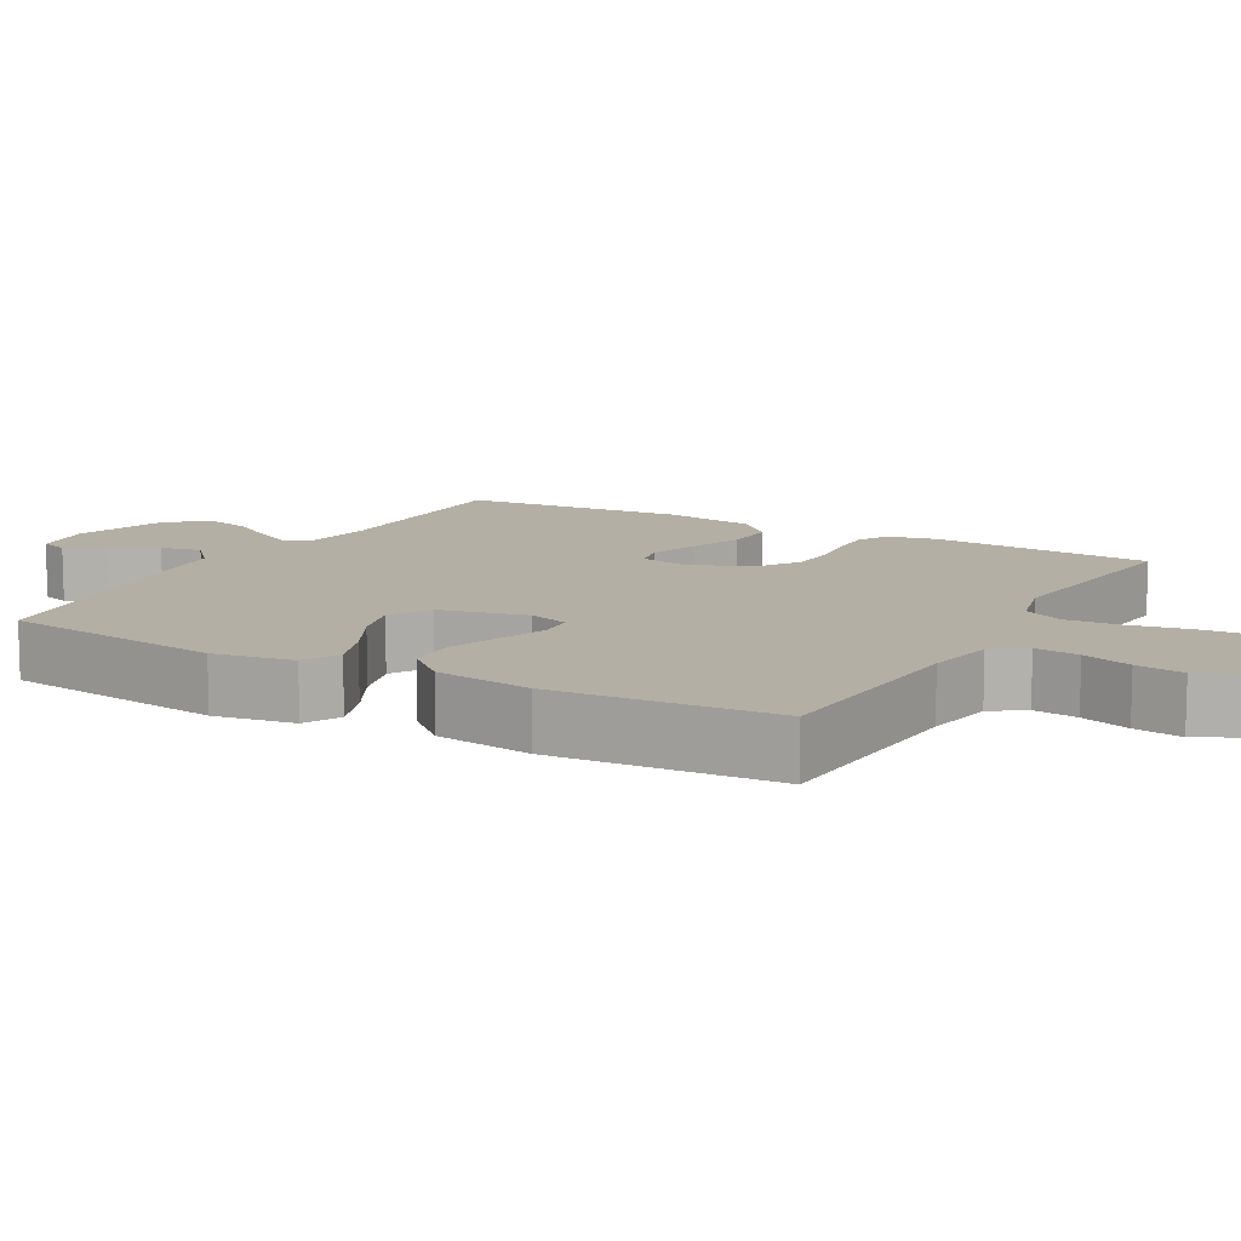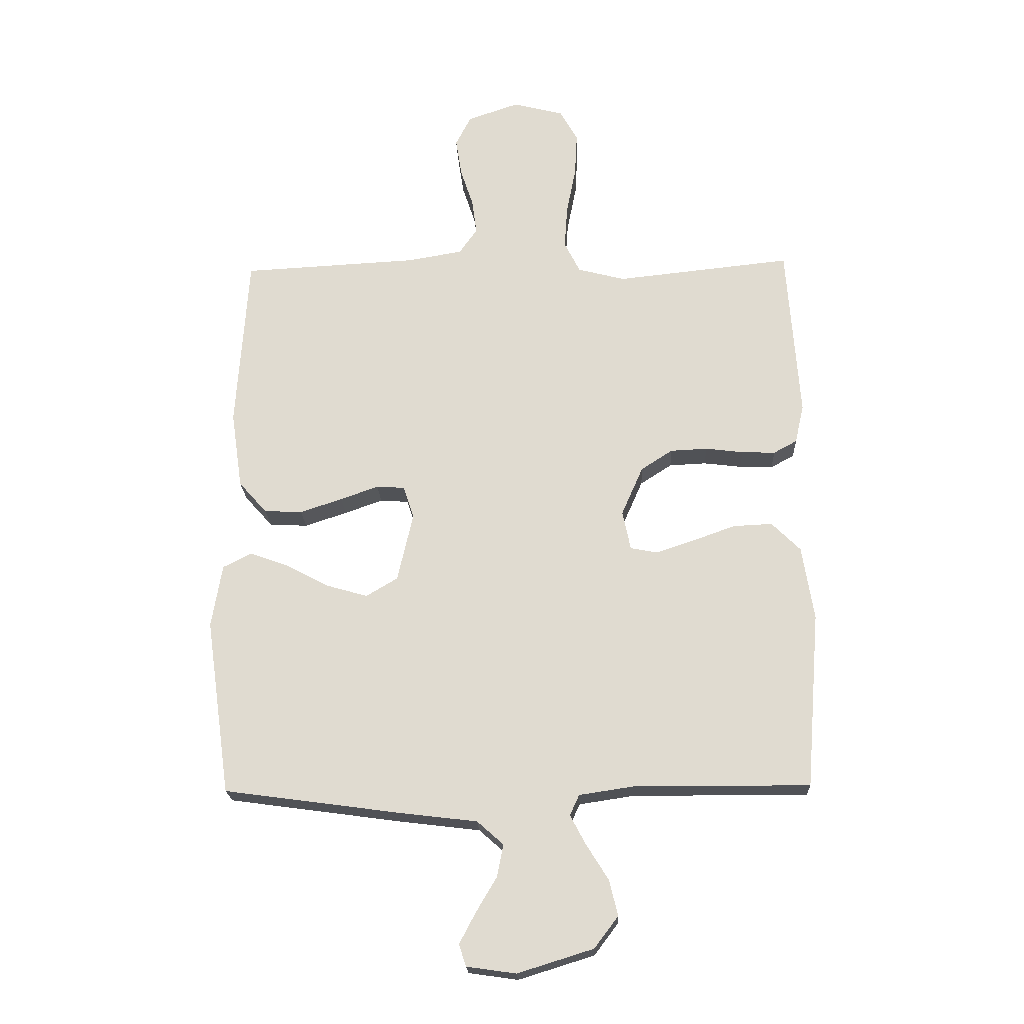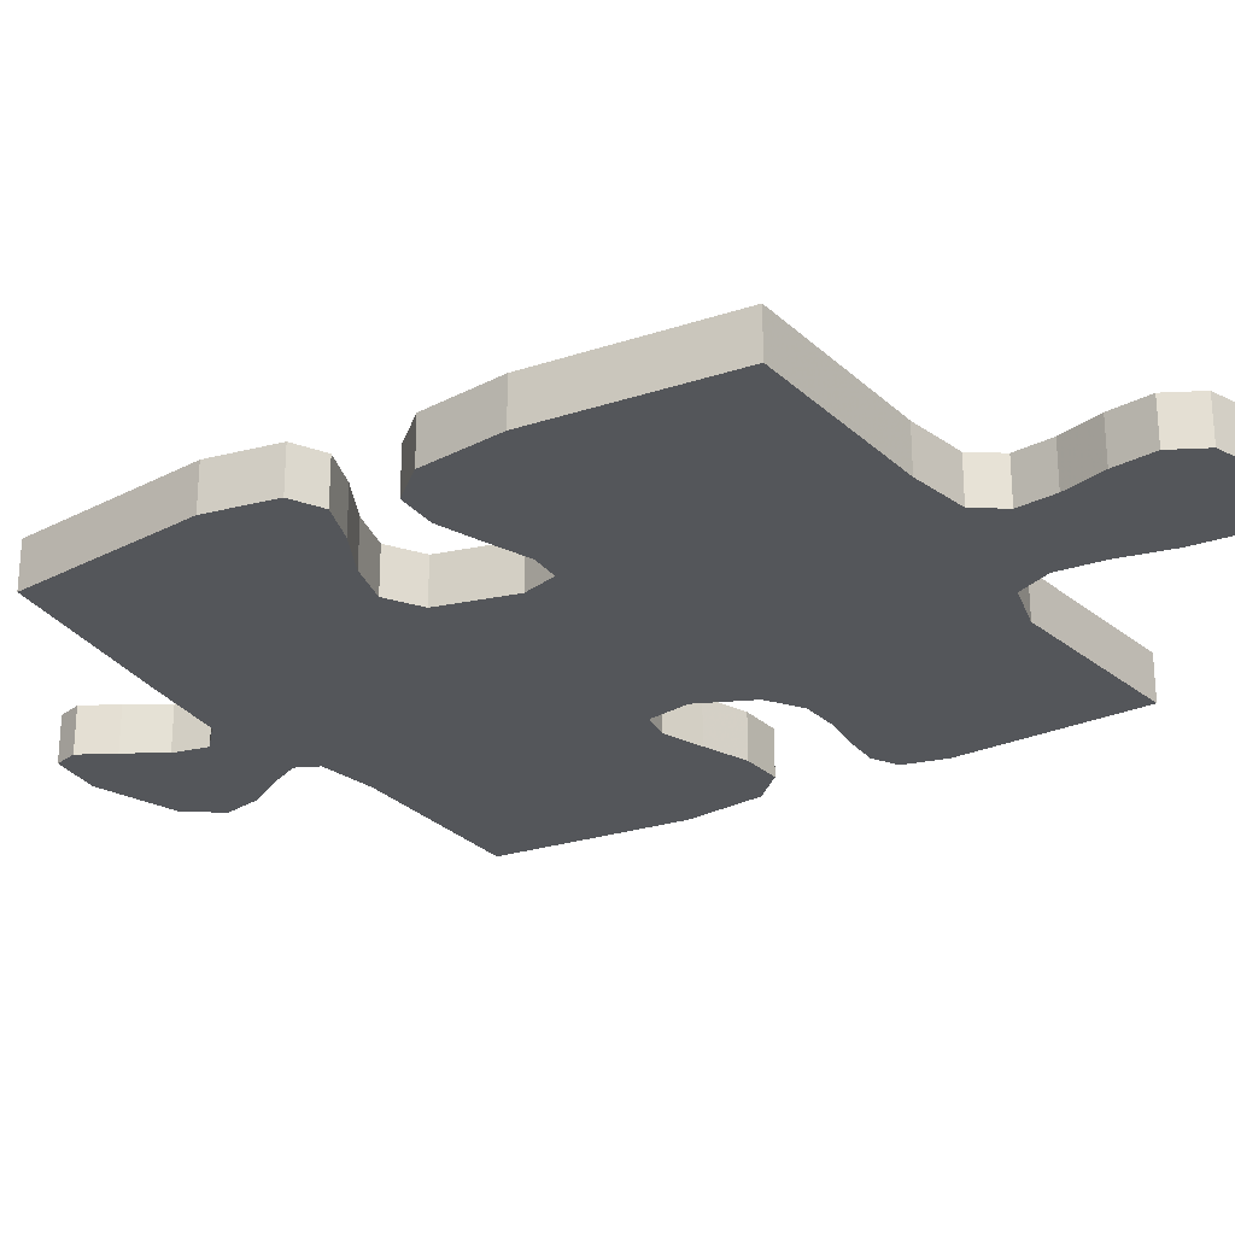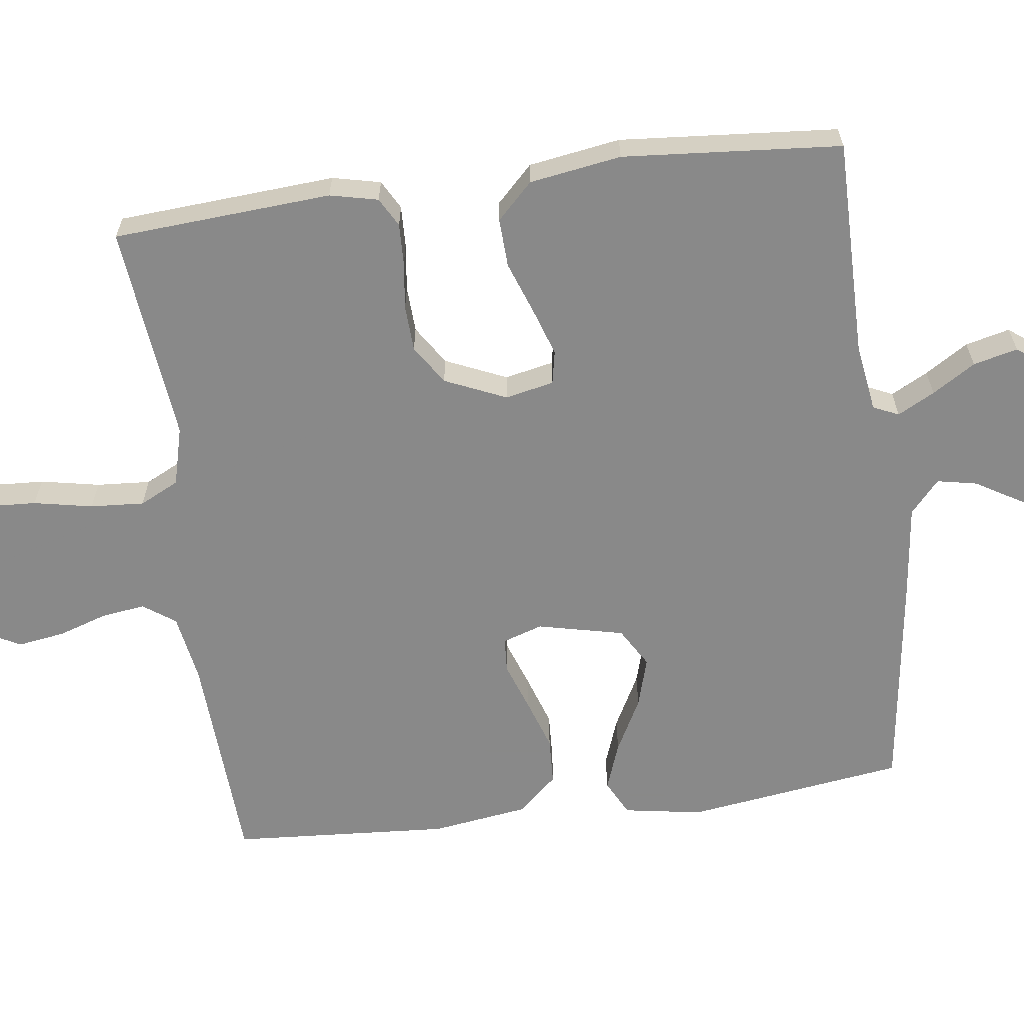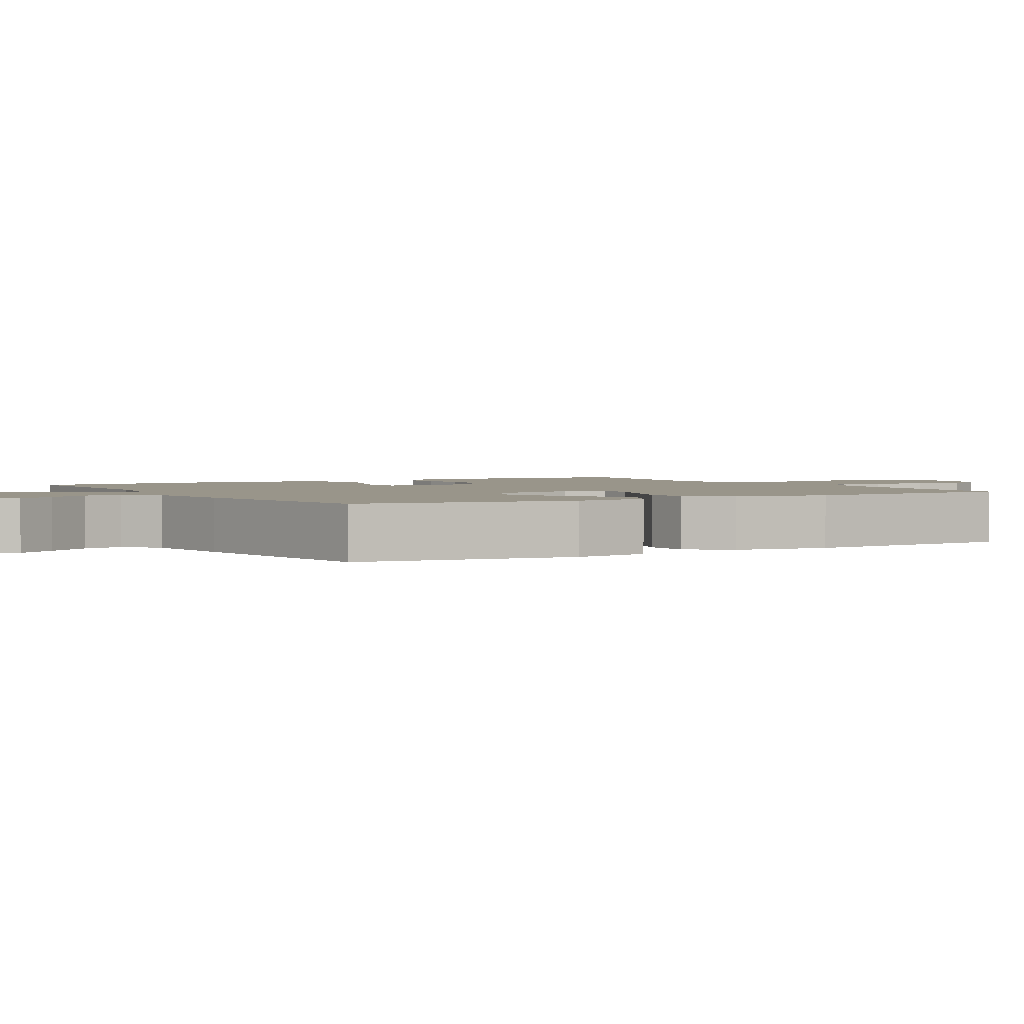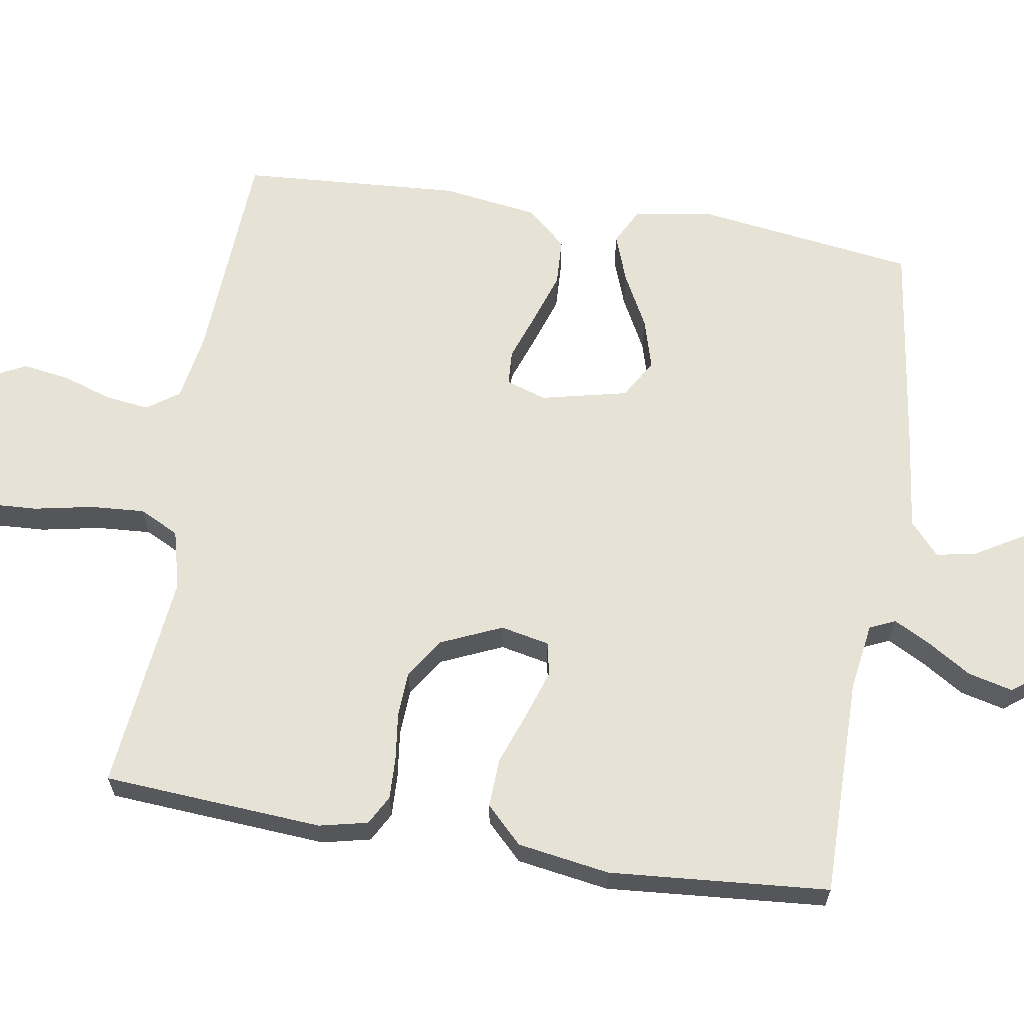
<metadata>
{"format":"obj","ext":"obj","renderer":"f3d","projection":"perspective","resolution":1024,"background":"white","views":[{"elev":11.3,"azim":-60.7,"up":"+Y"},{"elev":-20.9,"azim":2.4,"up":"+Z"},{"elev":-25.6,"azim":-58.0,"up":"+Y"},{"elev":-63.0,"azim":97.5,"up":"+Y"},{"elev":2.1,"azim":-120.6,"up":"+Y"},{"elev":63.9,"azim":99.2,"up":"+Y"}]}
</metadata>
<code>
v 0.5 0.07 -0.5
v 0.2 0.07 -0.499
v 0.107 0.07 -0.513
v 0.091 0.07 -0.548
v 0.118 0.07 -0.599
v 0.155 0.07 -0.658
v 0.17 0.07 -0.719
v 0.129 0.07 -0.773
v 0 0.07 -0.813
v -0.084 0.07 -0.801
v -0.096 0.07 -0.764
v -0.068 0.07 -0.711
v -0.033 0.07 -0.652
v -0.022 0.07 -0.597
v -0.067 0.07 -0.557
v -0.2 0.07 -0.541
v -0.5 0.07 -0.5
v -0.542 0.07 -0.2
v -0.524 0.07 -0.092
v -0.475 0.07 -0.067
v -0.409 0.07 -0.091
v -0.335 0.07 -0.13
v -0.266 0.07 -0.15
v -0.212 0.07 -0.118
v -0.185 0.07 0
v -0.203 0.07 0.055
v -0.251 0.07 0.058
v -0.316 0.07 0.035
v -0.388 0.07 0.011
v -0.453 0.07 0.014
v -0.501 0.07 0.068
v -0.52 0.07 0.2
v -0.5 0.07 0.5
v -0.2 0.07 0.516
v -0.106 0.07 0.532
v -0.075 0.07 0.576
v -0.083 0.07 0.636
v -0.105 0.07 0.703
v -0.115 0.07 0.768
v -0.088 0.07 0.82
v 0 0.07 0.85
v 0.086 0.07 0.828
v 0.117 0.07 0.773
v 0.113 0.07 0.698
v 0.097 0.07 0.617
v 0.092 0.07 0.543
v 0.119 0.07 0.489
v 0.2 0.07 0.468
v 0.5 0.07 0.5
v 0.521 0.07 0.2
v 0.506 0.07 0.134
v 0.466 0.07 0.112
v 0.409 0.07 0.114
v 0.344 0.07 0.122
v 0.281 0.07 0.119
v 0.227 0.07 0.084
v 0.19 0.07 0
v 0.204 0.07 -0.067
v 0.25 0.07 -0.076
v 0.316 0.07 -0.054
v 0.388 0.07 -0.028
v 0.455 0.07 -0.025
v 0.504 0.07 -0.074
v 0.524 0.07 -0.2
v 0.5 0 -0.5
v 0.2 0 -0.499
v 0.107 0 -0.513
v 0.091 0 -0.548
v 0.118 0 -0.599
v 0.155 0 -0.658
v 0.17 0 -0.719
v 0.129 0 -0.773
v 0 0 -0.813
v -0.084 0 -0.801
v -0.096 0 -0.764
v -0.068 0 -0.711
v -0.033 0 -0.652
v -0.022 0 -0.597
v -0.067 0 -0.557
v -0.2 0 -0.541
v -0.5 0 -0.5
v -0.542 0 -0.2
v -0.524 0 -0.092
v -0.475 0 -0.067
v -0.409 0 -0.091
v -0.335 0 -0.13
v -0.266 0 -0.15
v -0.212 0 -0.118
v -0.185 0 0
v -0.203 0 0.055
v -0.251 0 0.058
v -0.316 0 0.035
v -0.388 0 0.011
v -0.453 0 0.014
v -0.501 0 0.068
v -0.52 0 0.2
v -0.5 0 0.5
v -0.2 0 0.516
v -0.106 0 0.532
v -0.075 0 0.576
v -0.083 0 0.636
v -0.105 0 0.703
v -0.115 0 0.768
v -0.088 0 0.82
v 0 0 0.85
v 0.086 0 0.828
v 0.117 0 0.773
v 0.113 0 0.698
v 0.097 0 0.617
v 0.092 0 0.543
v 0.119 0 0.489
v 0.2 0 0.468
v 0.5 0 0.5
v 0.521 0 0.2
v 0.506 0 0.134
v 0.466 0 0.112
v 0.409 0 0.114
v 0.344 0 0.122
v 0.281 0 0.119
v 0.227 0 0.084
v 0.19 0 0
v 0.204 0 -0.067
v 0.25 0 -0.076
v 0.316 0 -0.054
v 0.388 0 -0.028
v 0.455 0 -0.025
v 0.504 0 -0.074
v 0.524 0 -0.2
f 63 64 1 2
f 60 61 62 63
f 59 60 63 2
f 58 59 2 3
f 57 58 3 4
f 51 52 53 54
f 51 54 55
f 48 49 50 51
f 47 48 51 55
f 46 47 55 56
f 42 43 44 45
f 42 45 46
f 41 42 46
f 37 38 39 40
f 36 37 40 41
f 31 32 33 34
f 31 34 35
f 30 31 35
f 27 28 29 30
f 27 30 35 36
f 19 20 21 22
f 19 22 23
f 18 19 23
f 15 16 17 18
f 15 18 23
f 14 15 23 24
f 10 11 12 13
f 8 9 10 13
f 8 13 14
f 5 6 7 8
f 4 5 8 14
f 57 4 14 24
f 36 41 46 56
f 26 27 36 56
f 25 26 56 57
f 24 25 57
f 66 65 128 127
f 127 126 125 124
f 66 127 124 123
f 67 66 123 122
f 68 67 122 121
f 118 117 116 115
f 119 118 115
f 115 114 113 112
f 119 115 112 111
f 120 119 111 110
f 109 108 107 106
f 110 109 106
f 110 106 105
f 104 103 102 101
f 105 104 101 100
f 98 97 96 95
f 99 98 95
f 99 95 94
f 94 93 92 91
f 100 99 94 91
f 86 85 84 83
f 87 86 83
f 87 83 82
f 82 81 80 79
f 87 82 79
f 88 87 79 78
f 77 76 75 74
f 77 74 73 72
f 78 77 72
f 72 71 70 69
f 78 72 69 68
f 88 78 68 121
f 120 110 105 100
f 120 100 91 90
f 121 120 90 89
f 121 89 88
f 1 65 66 2
f 2 66 67 3
f 3 67 68 4
f 4 68 69 5
f 5 69 70 6
f 6 70 71 7
f 7 71 72 8
f 8 72 73 9
f 9 73 74 10
f 10 74 75 11
f 11 75 76 12
f 12 76 77 13
f 13 77 78 14
f 14 78 79 15
f 15 79 80 16
f 16 80 81 17
f 17 81 82 18
f 18 82 83 19
f 19 83 84 20
f 20 84 85 21
f 21 85 86 22
f 22 86 87 23
f 23 87 88 24
f 24 88 89 25
f 25 89 90 26
f 26 90 91 27
f 27 91 92 28
f 28 92 93 29
f 29 93 94 30
f 30 94 95 31
f 31 95 96 32
f 32 96 97 33
f 33 97 98 34
f 34 98 99 35
f 35 99 100 36
f 36 100 101 37
f 37 101 102 38
f 38 102 103 39
f 39 103 104 40
f 40 104 105 41
f 41 105 106 42
f 42 106 107 43
f 43 107 108 44
f 44 108 109 45
f 45 109 110 46
f 46 110 111 47
f 47 111 112 48
f 48 112 113 49
f 49 113 114 50
f 50 114 115 51
f 51 115 116 52
f 52 116 117 53
f 53 117 118 54
f 54 118 119 55
f 55 119 120 56
f 56 120 121 57
f 57 121 122 58
f 58 122 123 59
f 59 123 124 60
f 60 124 125 61
f 61 125 126 62
f 62 126 127 63
f 63 127 128 64
f 64 128 65 1

</code>
